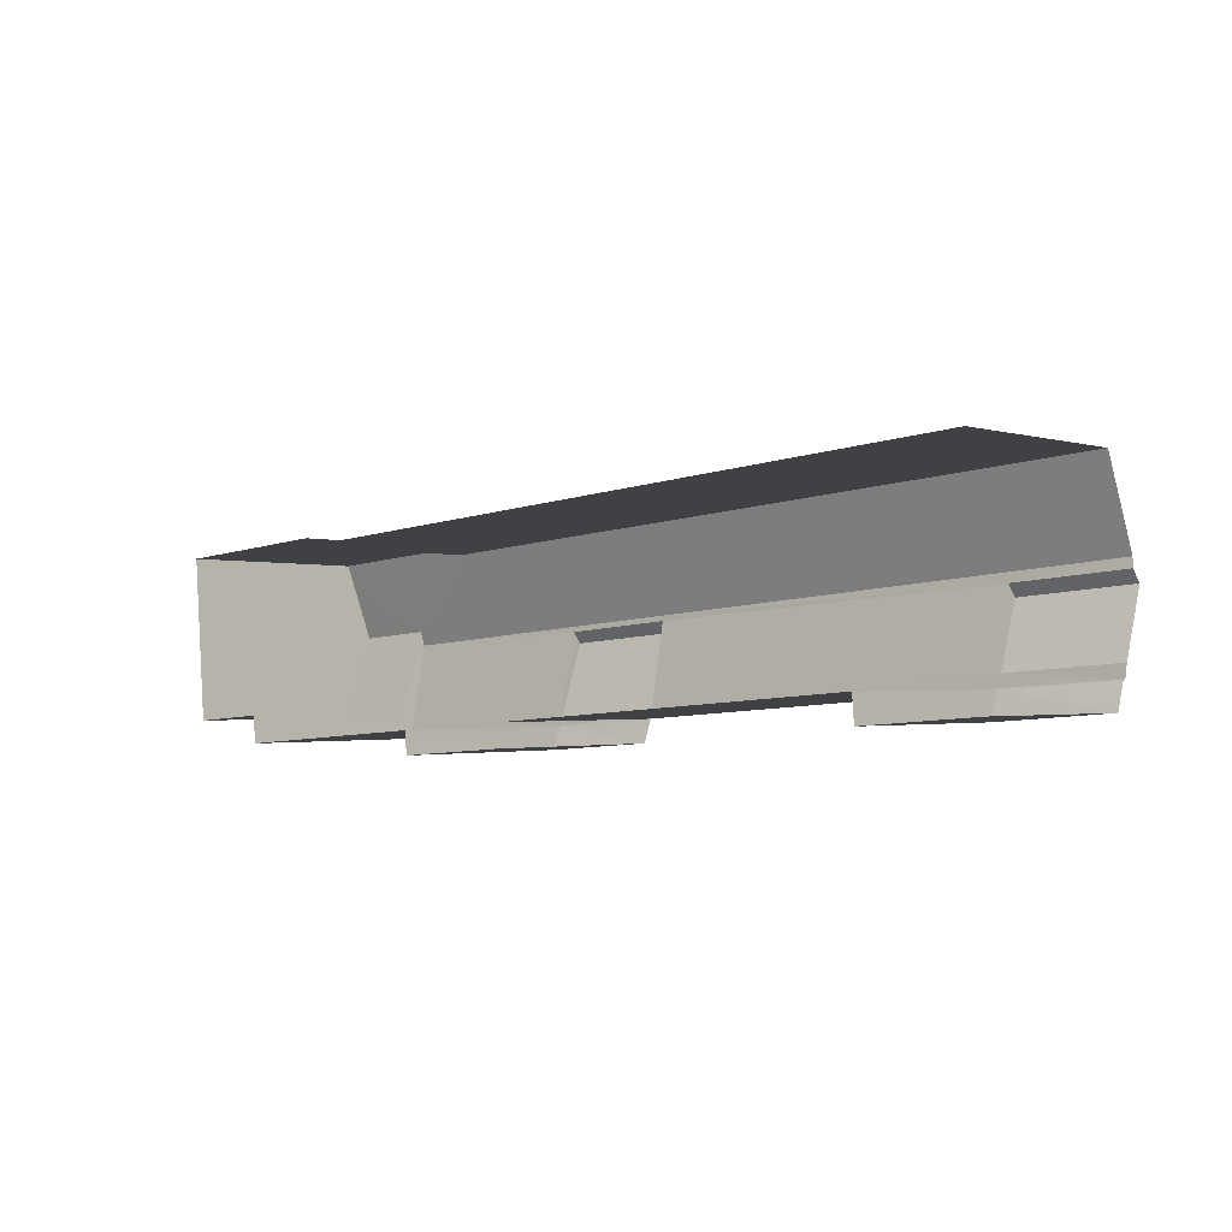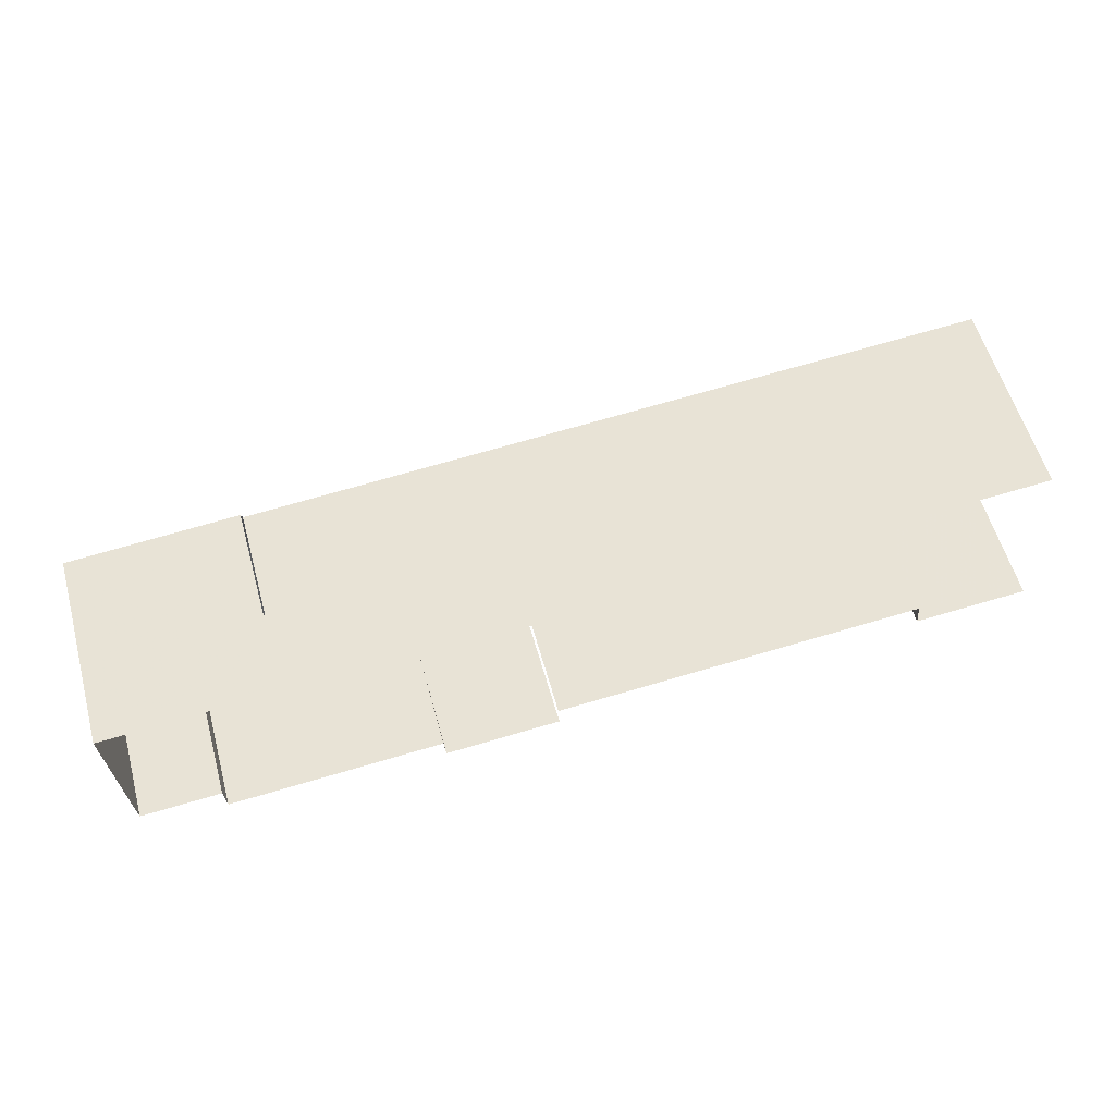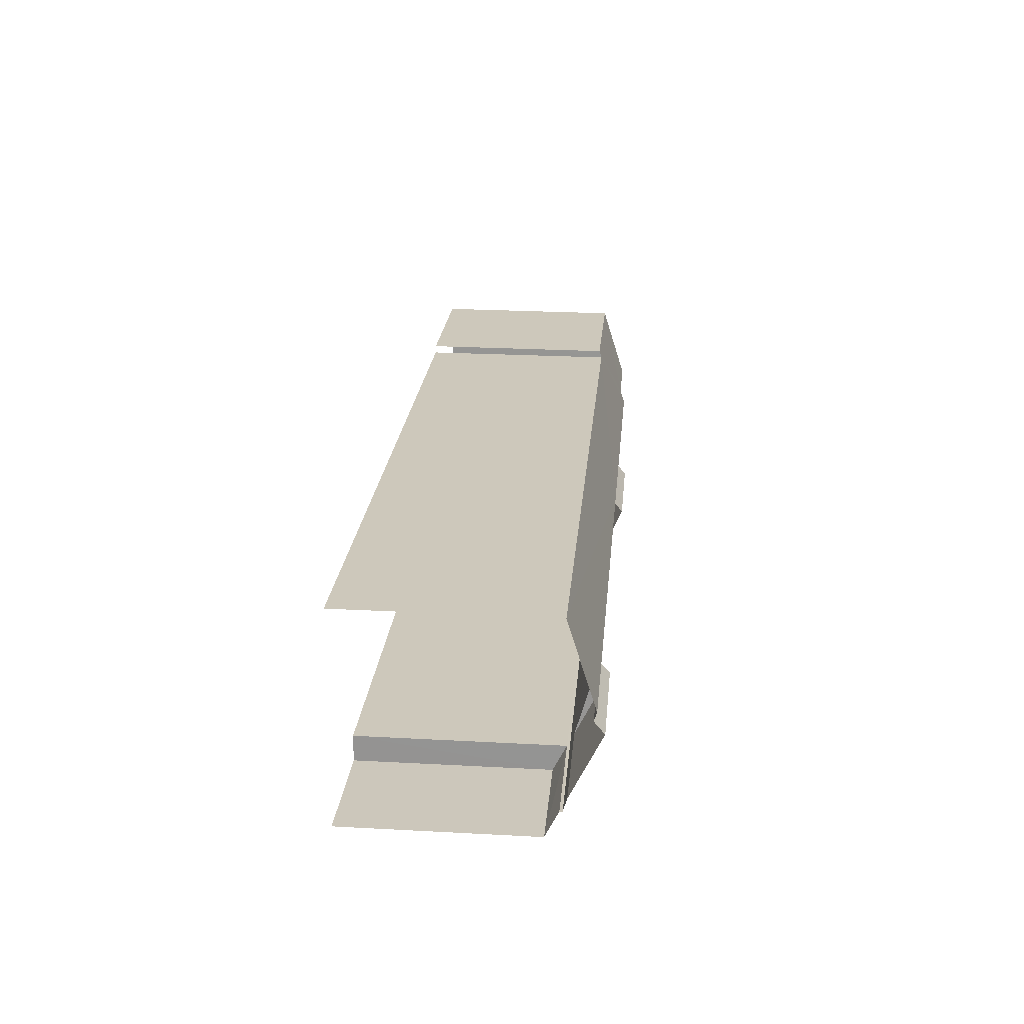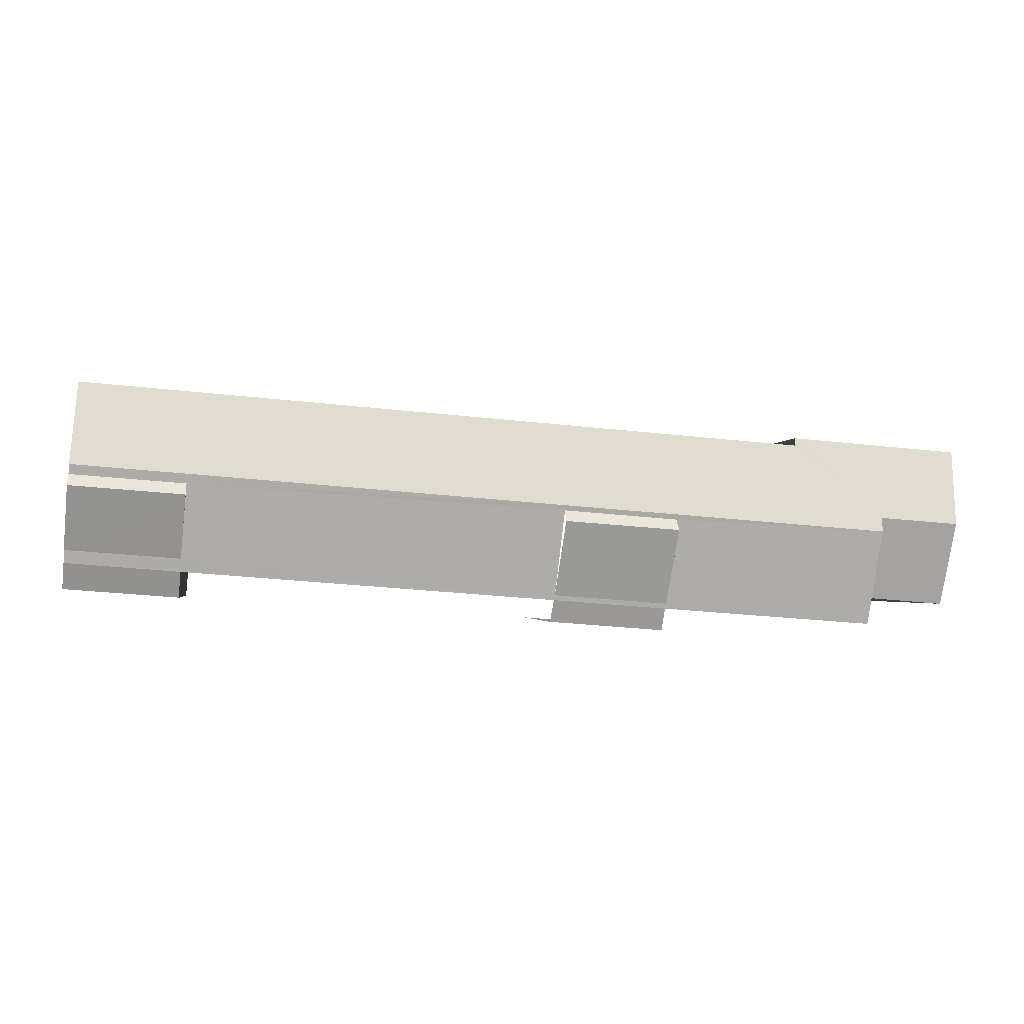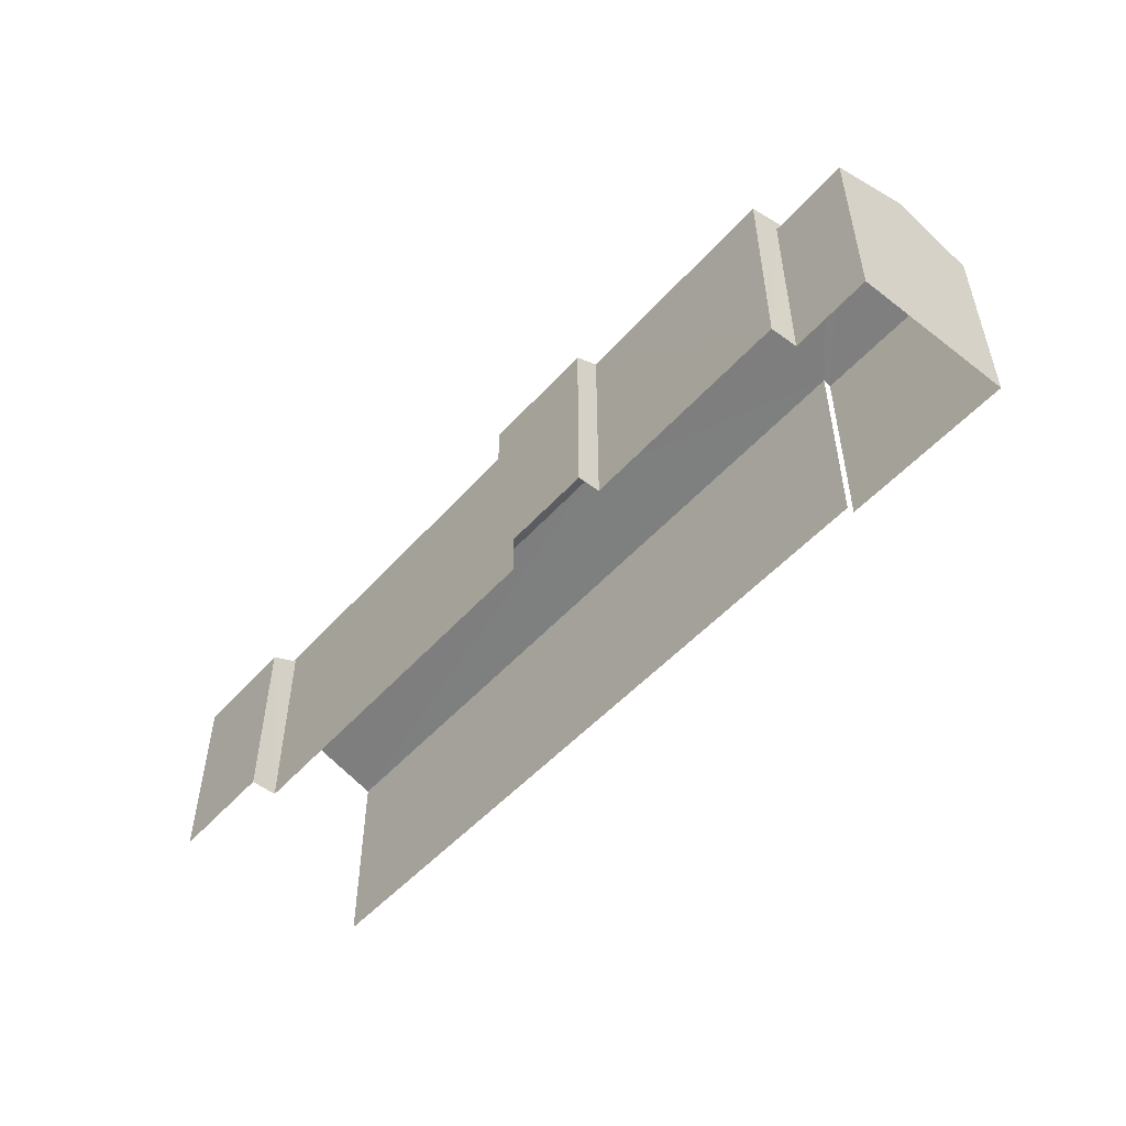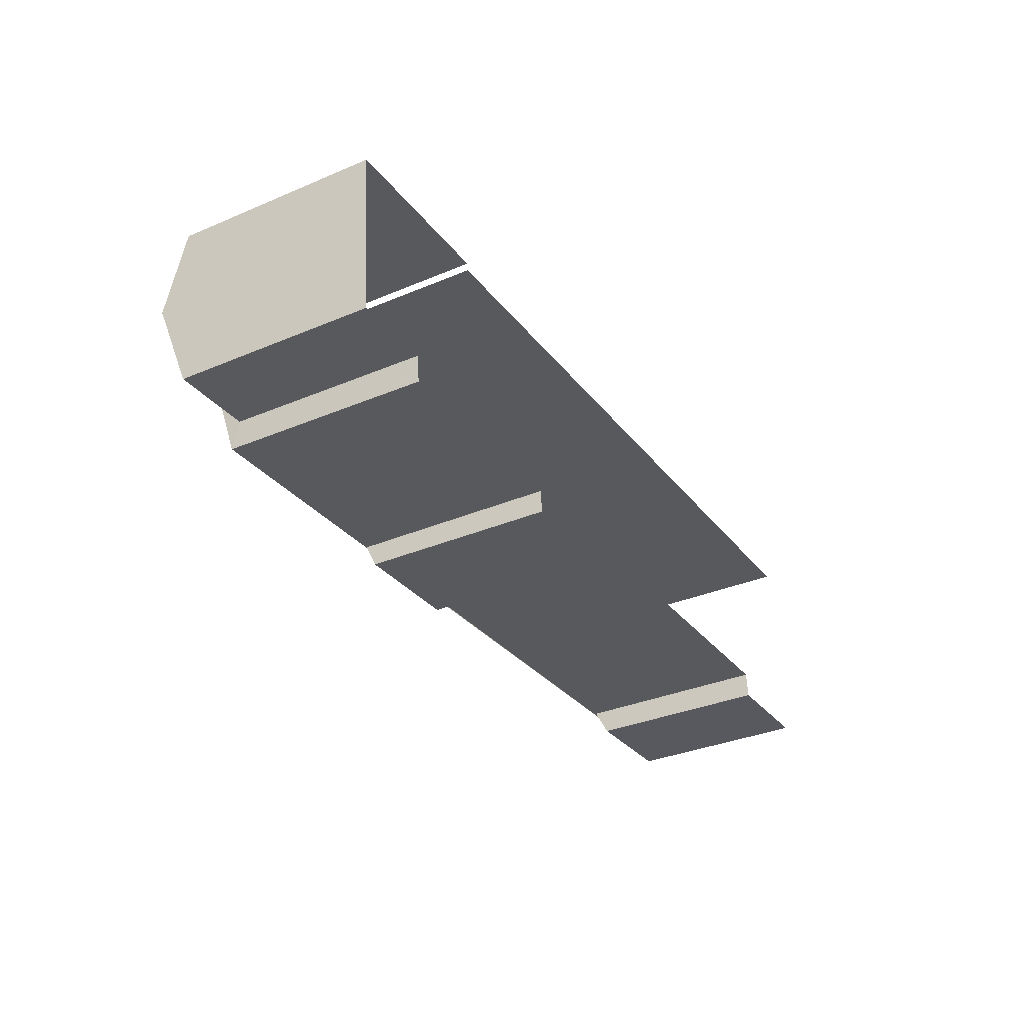
<metadata>
{"format":"obj","ext":"obj","renderer":"f3d","projection":"perspective","resolution":1024,"background":"white","views":[{"elev":-1.5,"azim":-137.3,"up":"+Y"},{"elev":57.7,"azim":164.5,"up":"+Y"},{"elev":26.1,"azim":-85.1,"up":"+Y"},{"elev":-2.0,"azim":-8.0,"up":"+Y"},{"elev":-50.6,"azim":45.6,"up":"+Z"},{"elev":-34.1,"azim":119.7,"up":"+Y"}]}
</metadata>
<code>
v -3.734e+05 -1.044e+05 25.48
v -3.734e+05 -1.044e+05 25.48
v -3.734e+05 -1.044e+05 25.48
v -3.734e+05 -1.044e+05 25.48
v -3.734e+05 -1.044e+05 25.48
v -3.734e+05 -1.044e+05 25.48
v -3.734e+05 -1.044e+05 25.48
v -3.734e+05 -1.044e+05 25.48
v -3.734e+05 -1.044e+05 25.48
v -3.734e+05 -1.044e+05 25.48
v -3.734e+05 -1.044e+05 25.48
v -3.734e+05 -1.044e+05 25.48
v -3.734e+05 -1.044e+05 25.48
v -3.734e+05 -1.044e+05 25.48
v -3.734e+05 -1.044e+05 32.56
v -3.734e+05 -1.044e+05 32.56
v -3.734e+05 -1.044e+05 33.65
v -3.734e+05 -1.044e+05 33.65
v -3.734e+05 -1.044e+05 33.77
v -3.734e+05 -1.044e+05 33.83
v -3.734e+05 -1.044e+05 33.83
v -3.734e+05 -1.044e+05 33.83
v -3.734e+05 -1.044e+05 33.73
v -3.734e+05 -1.044e+05 32.83
v -3.734e+05 -1.044e+05 33.73
v -3.734e+05 -1.044e+05 32.88
v -3.734e+05 -1.044e+05 32.83
v -3.734e+05 -1.044e+05 32.88
v -3.734e+05 -1.044e+05 32.83
v -3.734e+05 -1.044e+05 32.97
v -3.734e+05 -1.044e+05 32.97
v -3.734e+05 -1.044e+05 33.77
v -3.734e+05 -1.044e+05 32.73
v -3.734e+05 -1.044e+05 32.26
v -3.734e+05 -1.044e+05 32.26
v -3.734e+05 -1.044e+05 32.73
v -3.734e+05 -1.044e+05 32.74
v -3.734e+05 -1.044e+05 32.74
v -3.734e+05 -1.044e+05 32.83
v -3.734e+05 -1.044e+05 32.83
v -3.734e+05 -1.044e+05 34.09
v -3.734e+05 -1.044e+05 34.09
v -3.734e+05 -1.044e+05 34.09
v -3.734e+05 -1.044e+05 34.09
v -3.734e+05 -1.044e+05 32.8
v -3.734e+05 -1.044e+05 32.44
v -3.734e+05 -1.044e+05 32.44
v -3.734e+05 -1.044e+05 32.8
f 1 2 3
f 2 4 3
f 5 6 7
f 8 9 7
f 10 11 12
f 13 4 11
f 3 4 13
f 7 6 13
f 14 8 10
f 8 7 11
f 8 11 10
f 7 13 11
f 22 40 25
f 40 4 25
f 44 25 30
f 29 30 36
f 30 4 2
f 36 2 34
f 25 4 30
f 36 30 2
f 41 32 28
f 11 38 12
f 11 39 38
f 46 48 13
f 6 46 13
f 15 16 17
f 18 15 17
f 19 20 21
f 21 22 23
f 20 19 24
f 22 25 23
f 26 27 24
f 27 28 29
f 30 29 31
f 23 31 32
f 19 21 32
f 21 23 32
f 24 19 26
f 27 26 28
f 29 28 31
f 31 28 32
f 33 34 35
f 33 36 34
f 37 38 18
f 17 37 18
f 21 39 40
f 38 39 18
f 21 40 22
f 18 39 20
f 20 39 21
f 19 32 41
f 42 19 41
f 30 43 44
f 30 31 43
f 45 46 47
f 45 48 46
f 28 42 41
f 28 26 42
f 44 43 23
f 25 44 23
f 14 10 16
f 16 10 17
f 10 37 17
f 47 6 5
f 47 46 6
f 11 4 40
f 39 11 40
f 42 26 19
f 8 14 16
f 15 8 16
f 3 35 1
f 3 33 35
f 31 23 43
f 37 10 12
f 38 37 12
f 7 47 5
f 7 45 47
f 9 24 45
f 7 9 45
f 24 27 45
f 48 27 29
f 33 29 36
f 13 48 33
f 3 13 33
f 45 27 48
f 33 48 29
f 34 2 1
f 35 34 1
f 8 15 9
f 9 15 24
f 24 15 20
f 15 18 20

</code>
